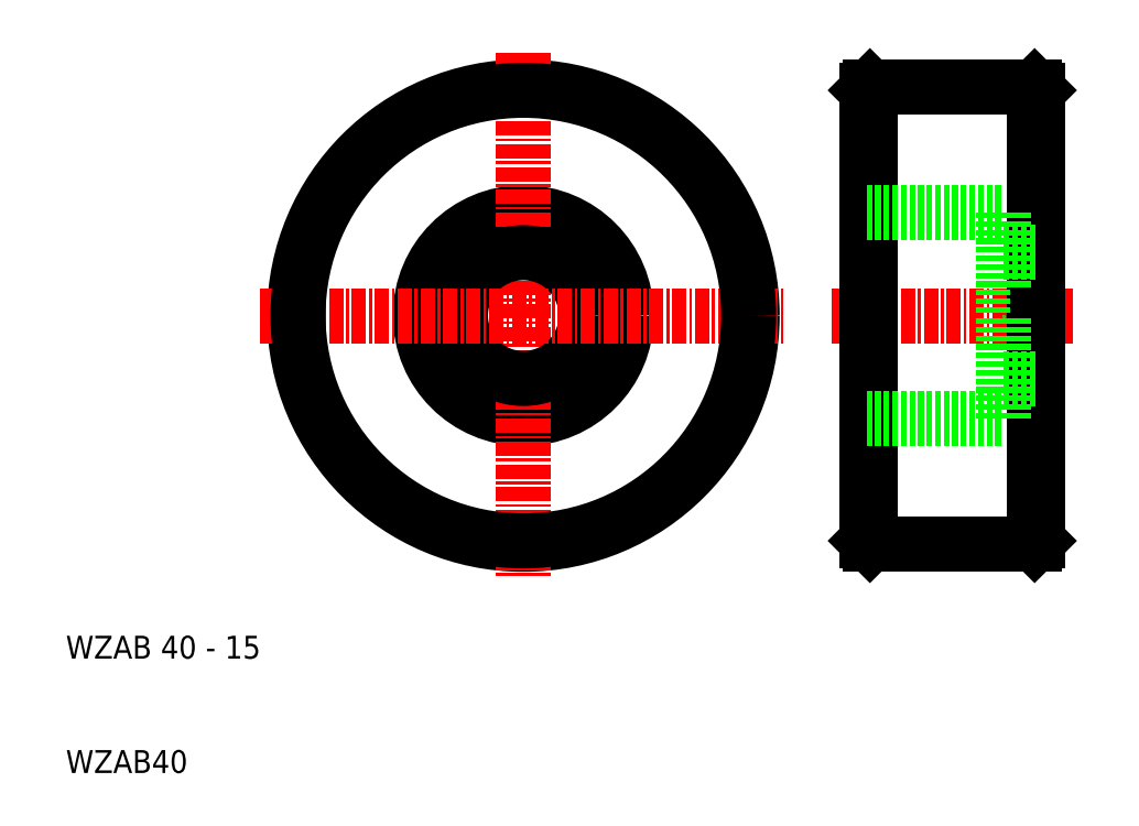
<metadata>
{"format":"dxf","ext":"dxf","renderer":"ezdxf+matplotlib","layout":"modelspace","background":"white","min_lineweight":24,"dpi":150}
</metadata>
<code>
0
SECTION
2
ENTITIES
0
LINE
8
CENTER
10
77
20
50
30
0
11
98
21
50
31
0
0
CIRCLE
8
0
10
50
20
50
30
0
40
20
0
CIRCLE
8
0
10
50
20
50
30
0
40
9
0
LINE
8
CENTER
10
50
20
73
30
0
11
50
21
27
31
0
0
TEXT
8
0
10
10
20
20
30
0
40
2
1
WZAB 40 - 15
0
TEXT
8
0
10
10
20
10
30
0
40
2
1
WZAB40
0
CIRCLE
8
0
10
50
20
50
30
0
40
5.5
0
LINE
8
CENTER
10
27
20
50
30
0
11
73
21
50
31
0
0
LINE
8
0
10
95
20
69.7
30
0
11
95
21
50
31
0
0
LINE
8
0
10
80
20
50
30
0
11
80
21
69.7
31
0
0
LINE
8
0
10
94.7
20
70
30
0
11
94.7
21
30
31
0
0
LINE
8
0
10
80.3
20
70
30
0
11
80.3
21
30
31
0
0
LINE
8
0
10
92
20
59
30
0
11
92
21
50
31
0
0
LINE
8
0
10
80
20
50
30
0
11
80
21
30.3
31
0
0
LINE
8
0
10
95
20
30.3
30
0
11
95
21
50
31
0
0
LINE
8
0
10
80.3
20
30
30
0
11
94.7
21
30
31
0
0
LINE
8
0
10
80.3
20
30
30
0
11
80
21
30.3
31
0
0
LINE
8
0
10
94.7
20
30
30
0
11
95
21
30.3
31
0
0
LINE
8
0
10
92
20
41
30
0
11
92
21
50
31
0
0
LINE
8
0
10
80
20
41
30
0
11
92
21
41
31
0
0
LINE
8
0
10
92
20
44.5
30
0
11
95
21
44.5
31
0
0
LINE
8
0
10
92
20
55.5
30
0
11
95
21
55.5
31
0
0
LINE
8
0
10
80
20
59
30
0
11
92
21
59
31
0
0
LINE
8
0
10
80.3
20
70
30
0
11
94.7
21
70
31
0
0
LINE
8
0
10
80
20
69.7
30
0
11
80.3
21
70
31
0
0
LINE
8
0
10
94.7
20
70
30
0
11
95
21
69.7
31
0
0
CIRCLE
8
0
10
50
20
50
30
0
40
19.7
0
ENDSEC
0
EOF

</code>
